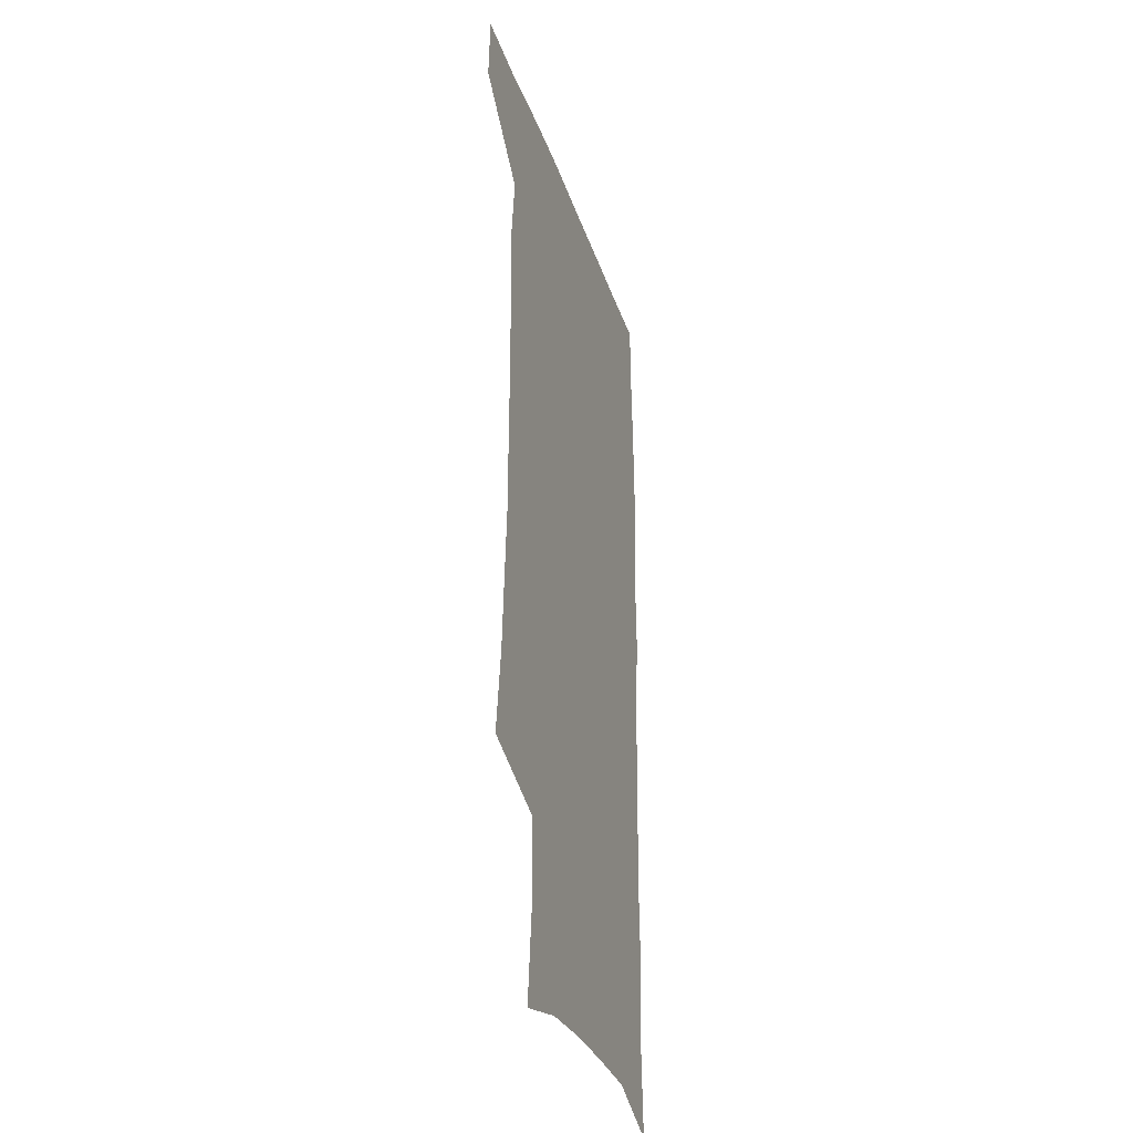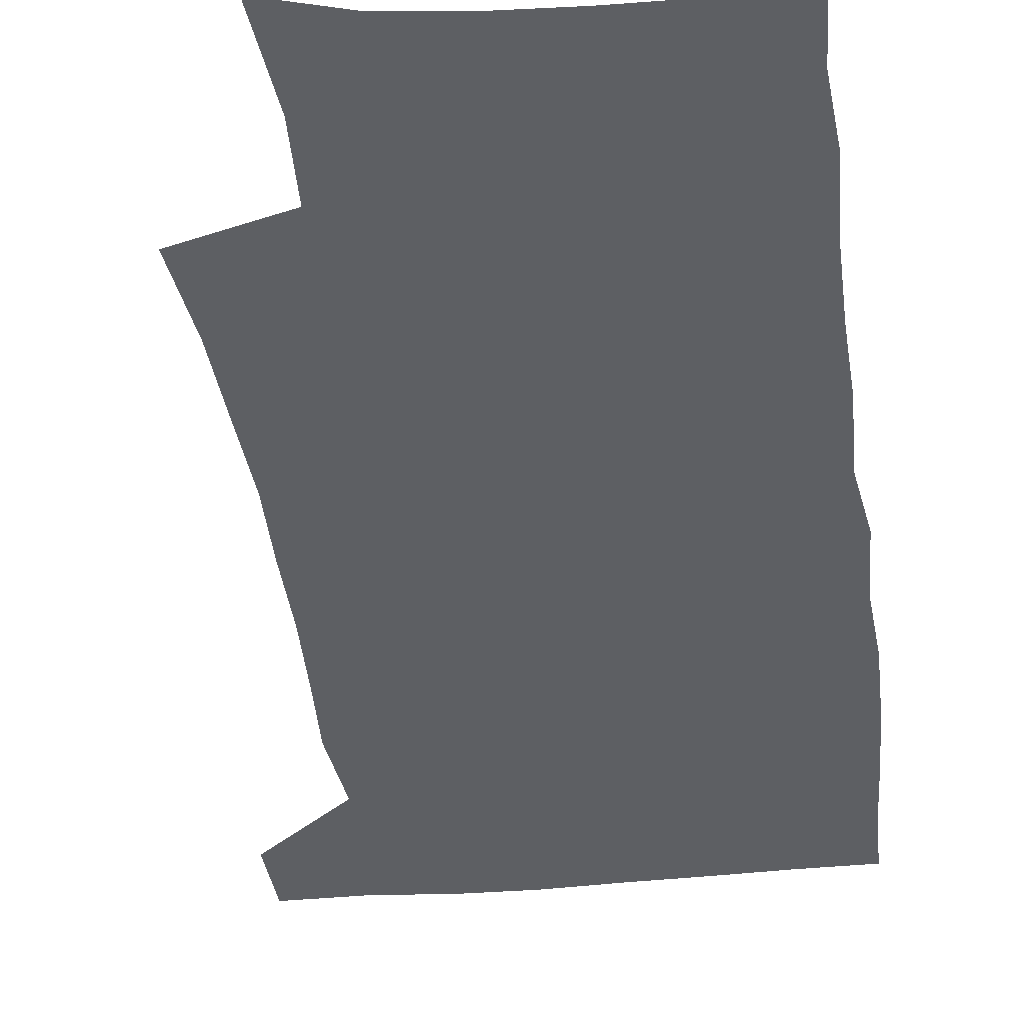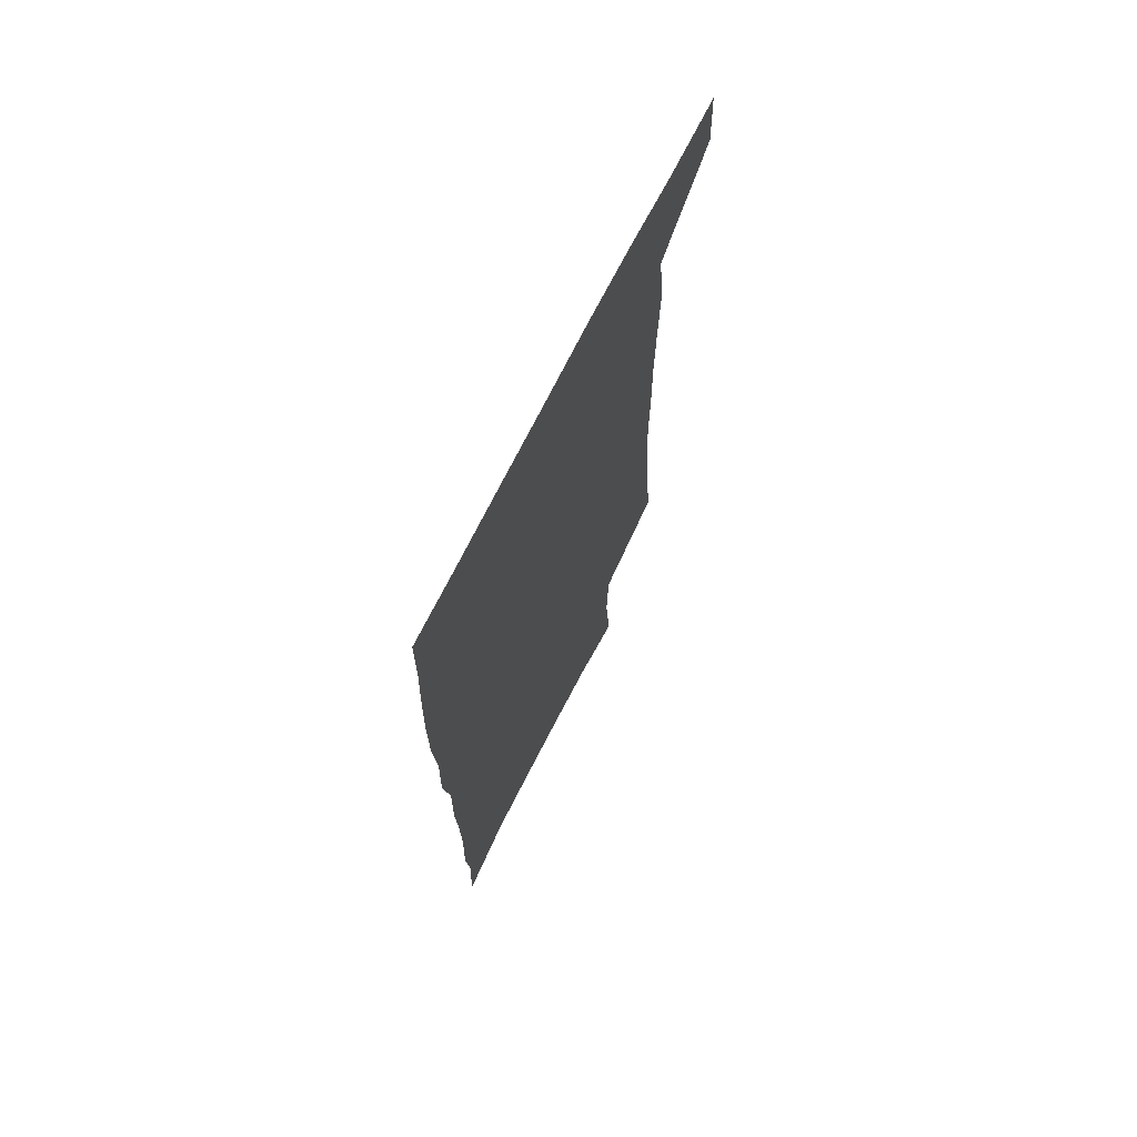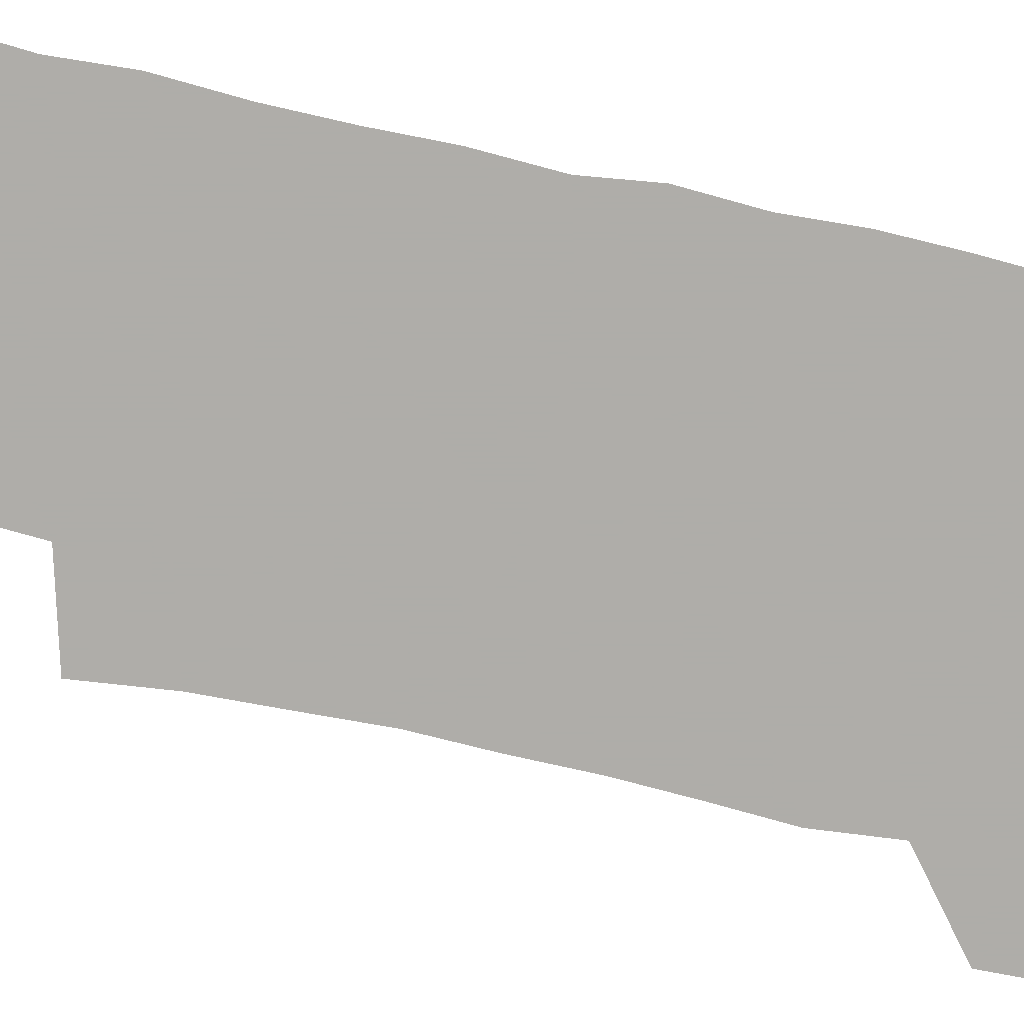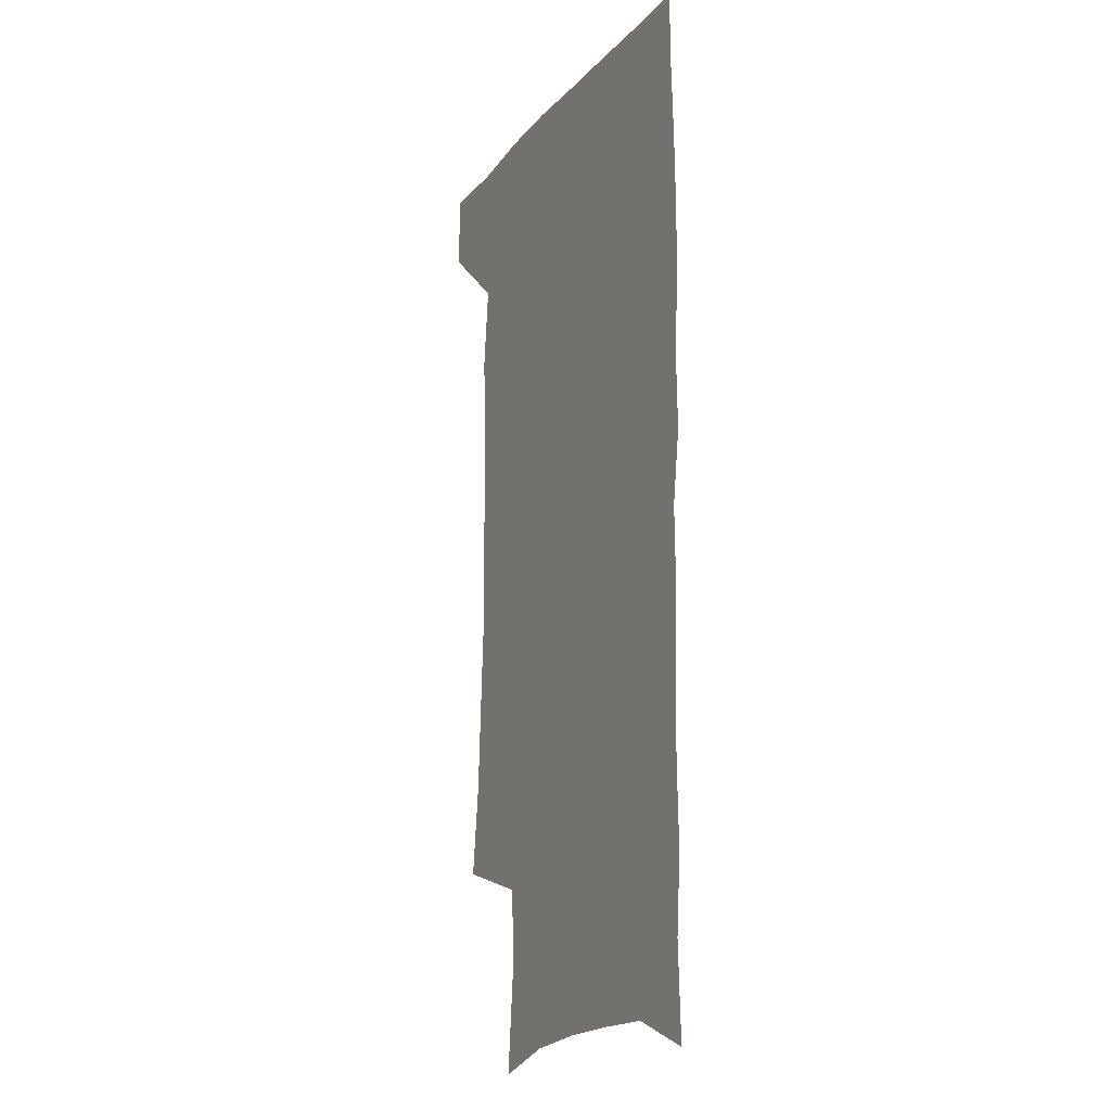
<metadata>
{"format":"obj","ext":"obj","renderer":"f3d","projection":"perspective","resolution":1024,"background":"white","views":[{"elev":-33.5,"azim":-72.8,"up":"+Y"},{"elev":-40.2,"azim":6.6,"up":"+Z"},{"elev":71.3,"azim":116.7,"up":"+Y"},{"elev":-77.2,"azim":76.4,"up":"+Z"},{"elev":-15.9,"azim":64.7,"up":"+Y"}]}
</metadata>
<code>
v 478 537.6 0
v 479.4 567.2 0
v 503 245.8 0
v 507.7 282.2 0
v 509.6 315.2 0
v 511.7 348.9 0
v 511.3 380.6 0
v 511.9 413.1 0
v 511.1 444.6 0
v 509.9 475.4 0
v 513.5 507.9 0
v 511.5 537.9 0
v 511.6 567 0
v 540.9 161.2 0
v 545.1 202.4 0
v 543.9 234.5 0
v 547.2 270.6 0
v 548.2 302.5 0
v 546.6 331.7 0
v 547.5 363.3 0
v 547.2 393.1 0
v 546 422.1 0
v 545.3 451.6 0
v 545.7 481.2 0
v 545.3 509.8 0
v 545.3 538.1 0
v 541.2 569.7 0
v 570.5 169.9 0
v 575.1 214.7 0
v 575.9 247.6 0
v 576.4 279.2 0
v 575.7 308.3 0
v 576.1 339.3 0
v 576.5 370 0
v 575.2 397.1 0
v 574.7 425.9 0
v 575.2 455.4 0
v 574.9 483.2 0
v 574.8 510.9 0
v 574.7 538.2 0
v 571.2 570.4 0
v 599.1 173.2 0
v 601.3 216.1 0
v 602.3 251.6 0
v 602.5 282.1 0
v 602.6 312 0
v 602.4 340.7 0
v 602.5 370.6 0
v 602.8 400.4 0
v 602.6 428.1 0
v 602.7 456.9 0
v 602.6 484.2 0
v 603 511.8 0
v 602.5 539.6 0
v 601.7 569.3 0
v 627.4 174.7 0
v 627.7 217.2 0
v 628 249.8 0
v 628.8 279.1 0
v 628.3 312.3 0
v 628.5 342.1 0
v 628.8 371.5 0
v 629.1 400 0
v 629.6 427.8 0
v 629.8 456.4 0
v 630 484.3 0
v 630.2 511.8 0
v 630.7 539.2 0
v 631 568.7 0
v 655.6 175.3 0
v 654.4 213 0
v 654.7 244.8 0
v 655.5 275.3 0
v 655.4 307 0
v 655.6 337.5 0
v 656 367.6 0
v 656.9 396.5 0
v 657.2 425.7 0
v 657.8 454.3 0
v 658.7 482.6 0
v 659 510.9 0
v 659.3 539.1 0
v 660.3 567.8 0
v 686.3 164.6 0
v 684.5 202 0
v 686.9 231.8 0
v 685.7 265 0
v 686.2 296.3 0
v 687.5 326.6 0
v 686.8 359 0
v 691 387.1 0
v 690 418.8 0
v 692.1 448.2 0
v 692.1 478.4 0
v 691.2 508.6 0
v 689.8 538.5 0
v 689.4 567.6 0
v 691 601 0
f 11 12 1
f 1 12 2
f 12 13 2
f 16 17 3
f 3 17 4
f 17 18 4
f 4 18 5
f 18 19 5
f 5 19 6
f 19 20 6
f 6 20 7
f 20 21 7
f 7 21 8
f 21 22 8
f 8 22 9
f 22 23 9
f 9 23 10
f 23 24 10
f 10 24 11
f 24 25 11
f 11 25 12
f 25 26 12
f 12 26 13
f 26 27 13
f 14 28 15
f 28 29 15
f 15 29 16
f 29 30 16
f 16 30 17
f 30 31 17
f 17 31 18
f 31 32 18
f 18 32 19
f 32 33 19
f 19 33 20
f 33 34 20
f 20 34 21
f 34 35 21
f 21 35 22
f 35 36 22
f 22 36 23
f 36 37 23
f 23 37 24
f 37 38 24
f 24 38 25
f 38 39 25
f 25 39 26
f 39 40 26
f 26 40 27
f 40 41 27
f 28 42 29
f 42 43 29
f 29 43 30
f 43 44 30
f 30 44 31
f 44 45 31
f 31 45 32
f 45 46 32
f 32 46 33
f 46 47 33
f 33 47 34
f 47 48 34
f 34 48 35
f 48 49 35
f 35 49 36
f 49 50 36
f 36 50 37
f 50 51 37
f 37 51 38
f 51 52 38
f 38 52 39
f 52 53 39
f 39 53 40
f 53 54 40
f 40 54 41
f 54 55 41
f 42 56 43
f 56 57 43
f 43 57 44
f 57 58 44
f 44 58 45
f 58 59 45
f 45 59 46
f 59 60 46
f 46 60 47
f 60 61 47
f 47 61 48
f 61 62 48
f 48 62 49
f 62 63 49
f 49 63 50
f 63 64 50
f 50 64 51
f 64 65 51
f 51 65 52
f 65 66 52
f 52 66 53
f 66 67 53
f 53 67 54
f 67 68 54
f 54 68 55
f 68 69 55
f 56 70 57
f 70 71 57
f 57 71 58
f 71 72 58
f 58 72 59
f 72 73 59
f 59 73 60
f 73 74 60
f 60 74 61
f 74 75 61
f 61 75 62
f 75 76 62
f 62 76 63
f 76 77 63
f 63 77 64
f 77 78 64
f 64 78 65
f 78 79 65
f 65 79 66
f 79 80 66
f 66 80 67
f 80 81 67
f 67 81 68
f 81 82 68
f 68 82 69
f 82 83 69
f 70 84 71
f 84 85 71
f 71 85 72
f 85 86 72
f 72 86 73
f 86 87 73
f 73 87 74
f 87 88 74
f 74 88 75
f 88 89 75
f 75 89 76
f 89 90 76
f 76 90 77
f 90 91 77
f 77 91 78
f 91 92 78
f 78 92 79
f 92 93 79
f 79 93 80
f 93 94 80
f 80 94 81
f 94 95 81
f 81 95 82
f 95 96 82
f 82 96 83
f 96 97 83

</code>
